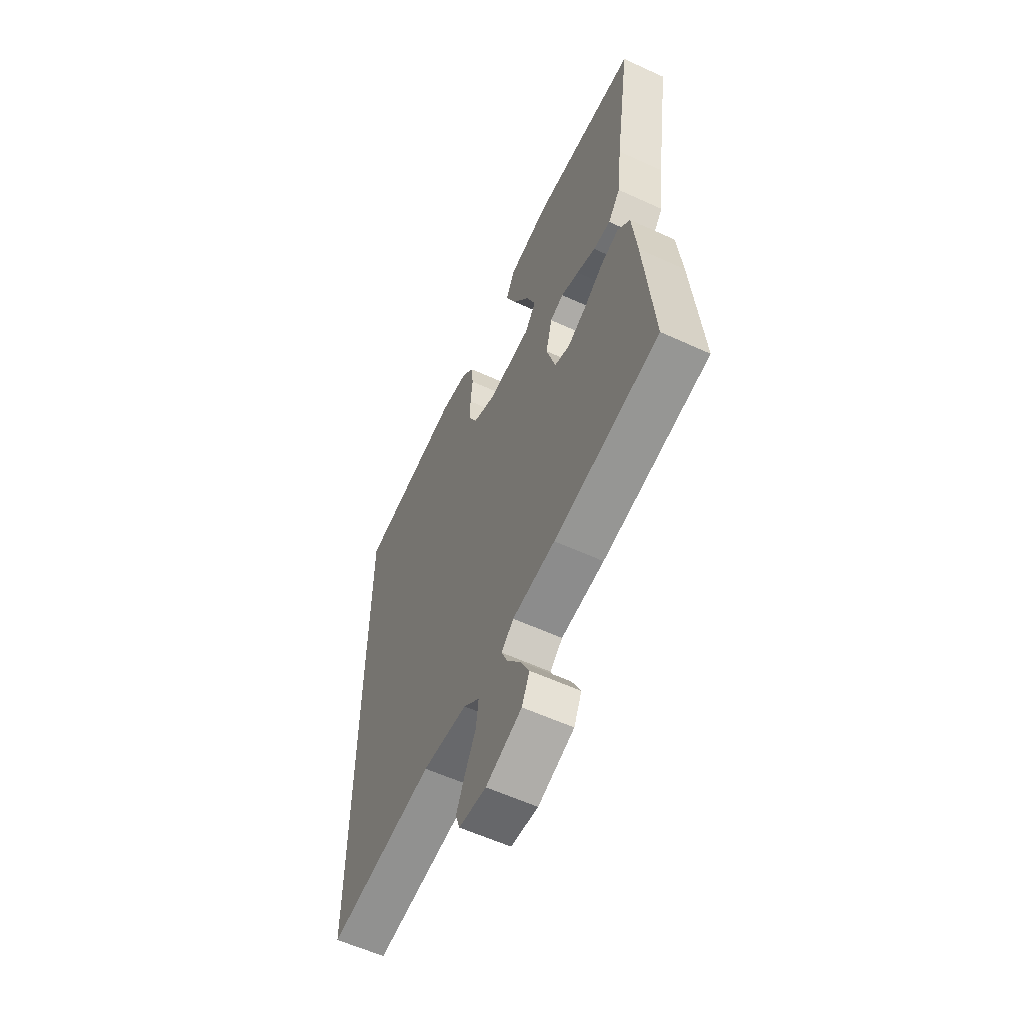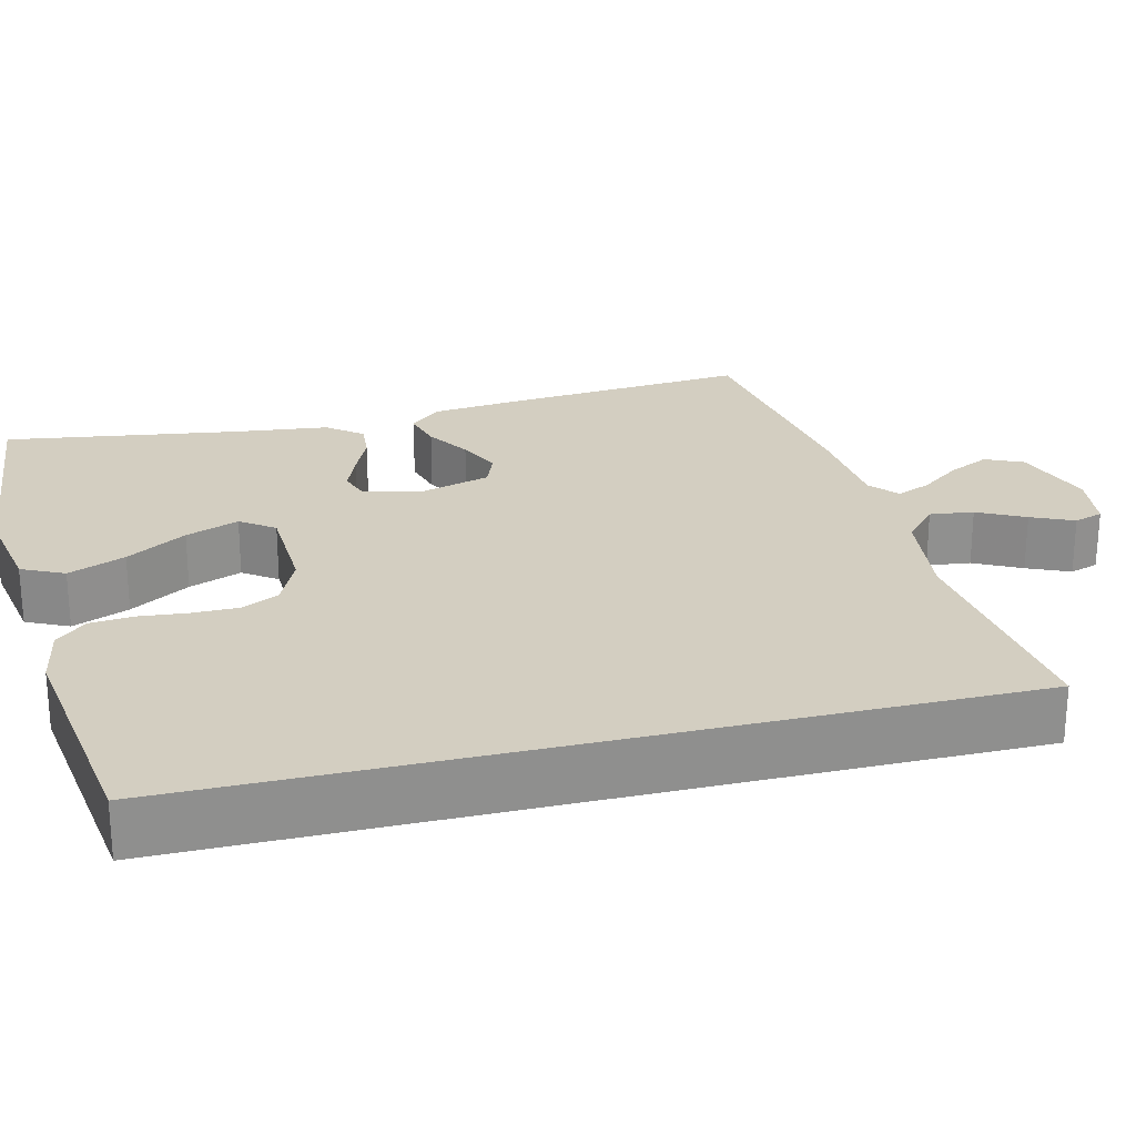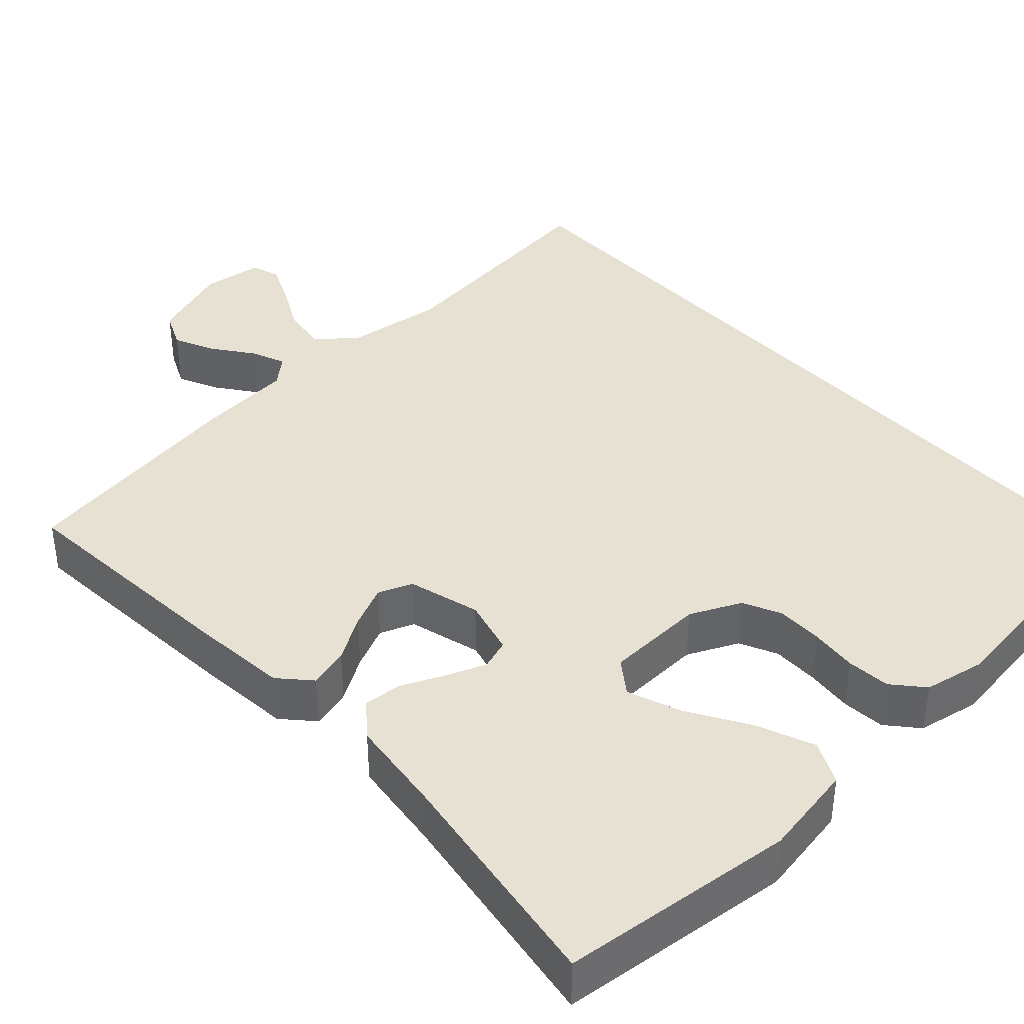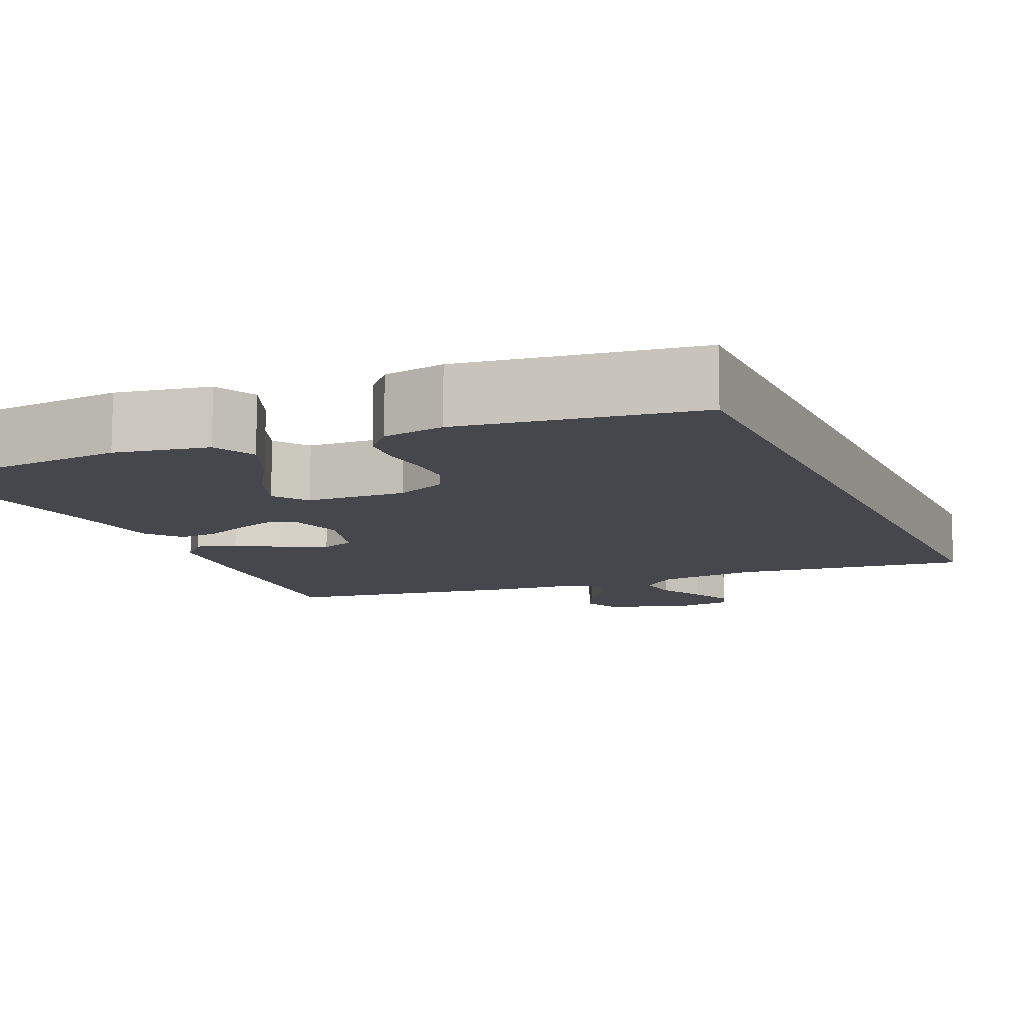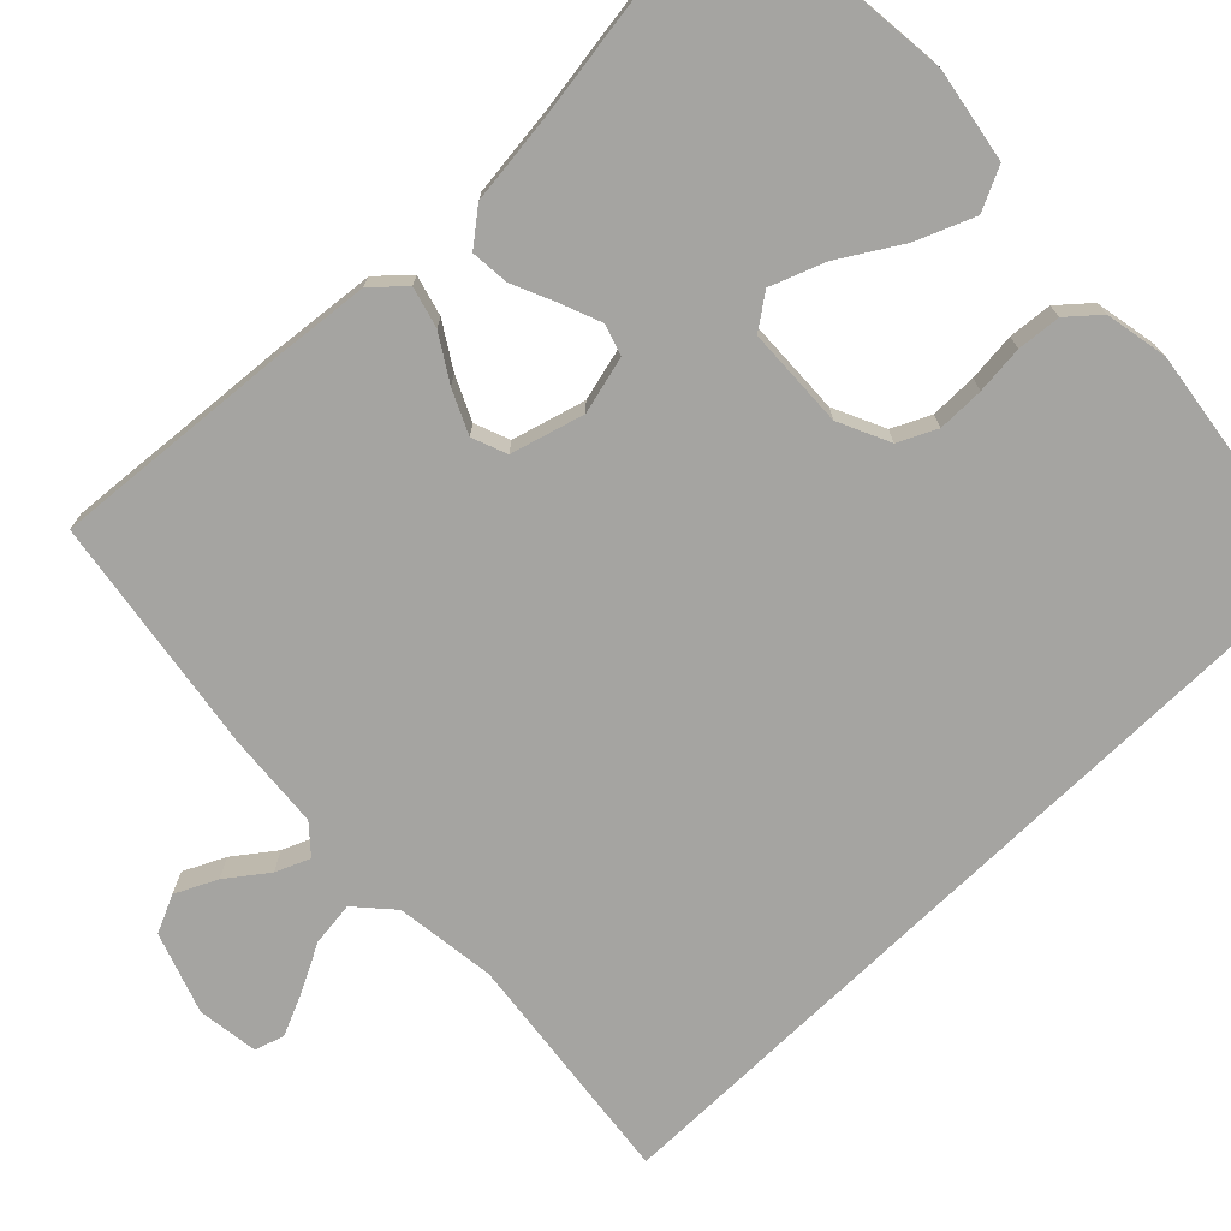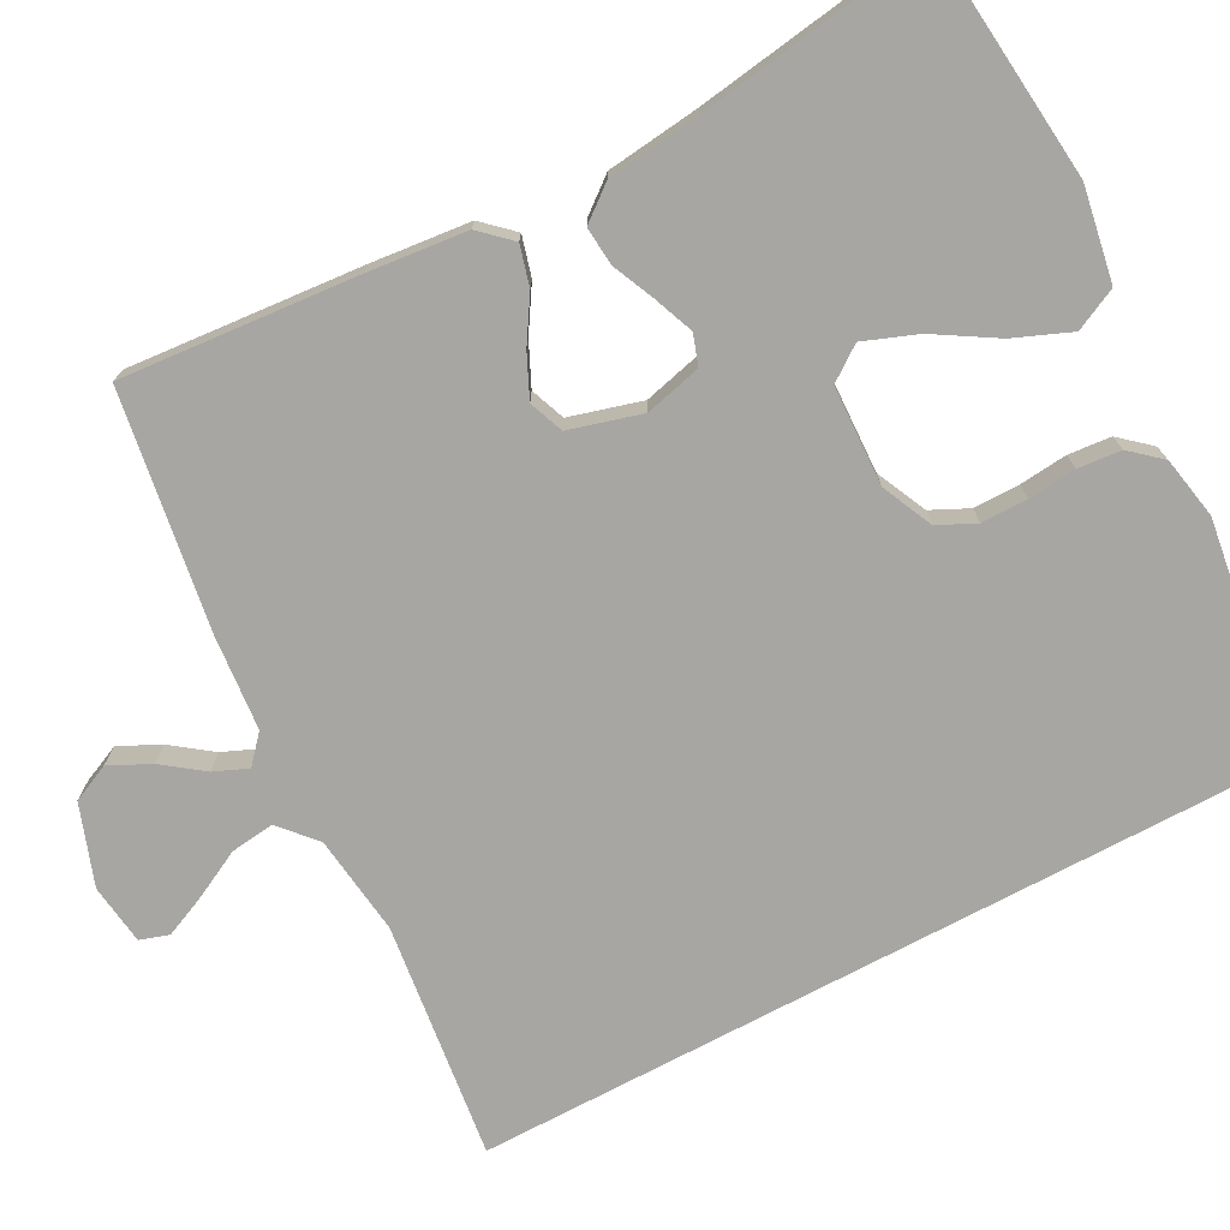
<metadata>
{"format":"obj","ext":"obj","renderer":"f3d","projection":"perspective","resolution":1024,"background":"white","views":[{"elev":-59.3,"azim":-115.2,"up":"+Z"},{"elev":24.9,"azim":76.1,"up":"+Y"},{"elev":39.5,"azim":-42.4,"up":"+Y"},{"elev":-10.9,"azim":23.7,"up":"+Y"},{"elev":-73.4,"azim":-45.7,"up":"+Y"},{"elev":-74.2,"azim":-62.0,"up":"+Y"}]}
</metadata>
<code>
v -0.5 0.07 0.5
v -0.2 0.07 0.53
v -0.081 0.07 0.509
v -0.055 0.07 0.455
v -0.085 0.07 0.382
v -0.132 0.07 0.305
v -0.158 0.07 0.237
v -0.127 0.07 0.194
v 0 0.07 0.189
v 0.065 0.07 0.219
v 0.088 0.07 0.267
v 0.088 0.07 0.326
v 0.082 0.07 0.387
v 0.087 0.07 0.442
v 0.121 0.07 0.481
v 0.2 0.07 0.496
v 0.5 0.07 0.454
v 0.5 0.07 -0.582
v 0.2 0.07 -0.545
v 0.073 0.07 -0.561
v 0.027 0.07 -0.602
v 0.034 0.07 -0.658
v 0.065 0.07 -0.718
v 0.089 0.07 -0.772
v 0.077 0.07 -0.809
v 0 0.07 -0.819
v -0.102 0.07 -0.783
v -0.124 0.07 -0.735
v -0.099 0.07 -0.683
v -0.061 0.07 -0.632
v -0.043 0.07 -0.589
v -0.078 0.07 -0.558
v -0.2 0.07 -0.547
v -0.5 0.07 -0.5
v -0.475 0.07 -0.2
v -0.462 0.07 -0.074
v -0.426 0.07 -0.035
v -0.375 0.07 -0.049
v -0.319 0.07 -0.084
v -0.265 0.07 -0.109
v -0.221 0.07 -0.092
v -0.195 0.07 0
v -0.213 0.07 0.072
v -0.252 0.07 0.085
v -0.303 0.07 0.065
v -0.357 0.07 0.041
v -0.406 0.07 0.037
v -0.441 0.07 0.081
v -0.455 0.07 0.2
v -0.5 0 0.5
v -0.2 0 0.53
v -0.081 0 0.509
v -0.055 0 0.455
v -0.085 0 0.382
v -0.132 0 0.305
v -0.158 0 0.237
v -0.127 0 0.194
v 0 0 0.189
v 0.065 0 0.219
v 0.088 0 0.267
v 0.088 0 0.326
v 0.082 0 0.387
v 0.087 0 0.442
v 0.121 0 0.481
v 0.2 0 0.496
v 0.5 0 0.454
v 0.5 0 -0.582
v 0.2 0 -0.545
v 0.073 0 -0.561
v 0.027 0 -0.602
v 0.034 0 -0.658
v 0.065 0 -0.718
v 0.089 0 -0.772
v 0.077 0 -0.809
v 0 0 -0.819
v -0.102 0 -0.783
v -0.124 0 -0.735
v -0.099 0 -0.683
v -0.061 0 -0.632
v -0.043 0 -0.589
v -0.078 0 -0.558
v -0.2 0 -0.547
v -0.5 0 -0.5
v -0.475 0 -0.2
v -0.462 0 -0.074
v -0.426 0 -0.035
v -0.375 0 -0.049
v -0.319 0 -0.084
v -0.265 0 -0.109
v -0.221 0 -0.092
v -0.195 0 0
v -0.213 0 0.072
v -0.252 0 0.085
v -0.303 0 0.065
v -0.357 0 0.041
v -0.406 0 0.037
v -0.441 0 0.081
v -0.455 0 0.2
f 47 48 49
f 46 47 49
f 45 46 49
f 2 3 4
f 1 2 4
f 49 1 4
f 45 49 4
f 44 45 4
f 37 38 39
f 36 37 39
f 35 36 39
f 34 35 39
f 33 34 39
f 32 33 39
f 31 32 39 40
f 28 29 30
f 27 28 30
f 26 27 30
f 25 26 30
f 24 25 30
f 23 24 30
f 22 23 30
f 21 22 30 31
f 31 40 41
f 21 31 41
f 20 21 41
f 17 18 19
f 16 17 19
f 15 16 19
f 14 15 19
f 13 14 19
f 12 13 19
f 11 12 19
f 10 11 19 20
f 4 5 6
f 44 4 6
f 44 6 7
f 43 44 7 8
f 42 43 8 9
f 20 41 42
f 10 20 42
f 9 10 42
f 98 97 96
f 98 96 95
f 98 95 94
f 53 52 51
f 53 51 50
f 53 50 98
f 53 98 94
f 53 94 93
f 88 87 86
f 88 86 85
f 88 85 84
f 88 84 83
f 88 83 82
f 88 82 81
f 89 88 81 80
f 79 78 77
f 79 77 76
f 79 76 75
f 79 75 74
f 79 74 73
f 79 73 72
f 79 72 71
f 80 79 71 70
f 90 89 80
f 90 80 70
f 90 70 69
f 68 67 66
f 68 66 65
f 68 65 64
f 68 64 63
f 68 63 62
f 68 62 61
f 68 61 60
f 69 68 60 59
f 55 54 53
f 55 53 93
f 56 55 93
f 57 56 93 92
f 58 57 92 91
f 91 90 69
f 91 69 59
f 91 59 58
f 1 50 51 2
f 2 51 52 3
f 3 52 53 4
f 4 53 54 5
f 5 54 55 6
f 6 55 56 7
f 7 56 57 8
f 8 57 58 9
f 9 58 59 10
f 10 59 60 11
f 11 60 61 12
f 12 61 62 13
f 13 62 63 14
f 14 63 64 15
f 15 64 65 16
f 16 65 66 17
f 17 66 67 18
f 18 67 68 19
f 19 68 69 20
f 20 69 70 21
f 21 70 71 22
f 22 71 72 23
f 23 72 73 24
f 24 73 74 25
f 25 74 75 26
f 26 75 76 27
f 27 76 77 28
f 28 77 78 29
f 29 78 79 30
f 30 79 80 31
f 31 80 81 32
f 32 81 82 33
f 33 82 83 34
f 34 83 84 35
f 35 84 85 36
f 36 85 86 37
f 37 86 87 38
f 38 87 88 39
f 39 88 89 40
f 40 89 90 41
f 41 90 91 42
f 42 91 92 43
f 43 92 93 44
f 44 93 94 45
f 45 94 95 46
f 46 95 96 47
f 47 96 97 48
f 48 97 98 49
f 49 98 50 1

</code>
